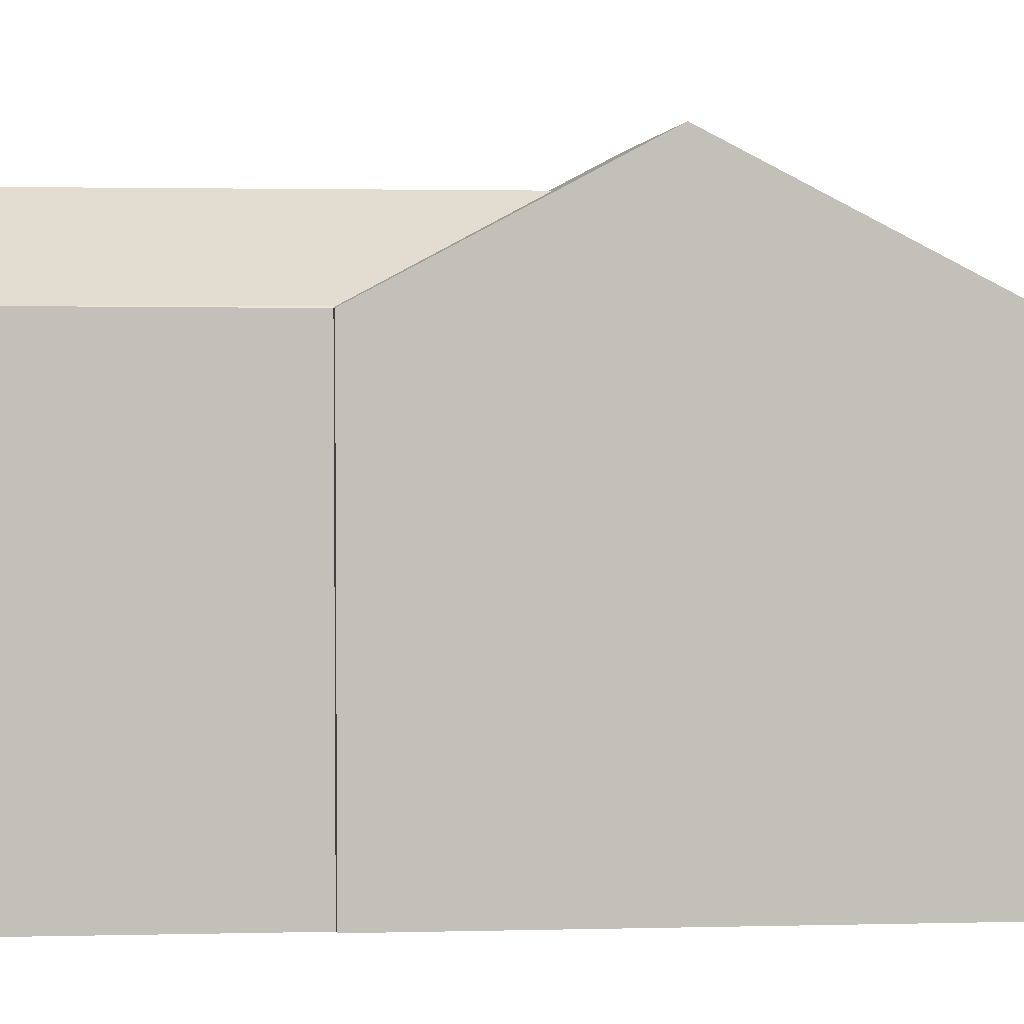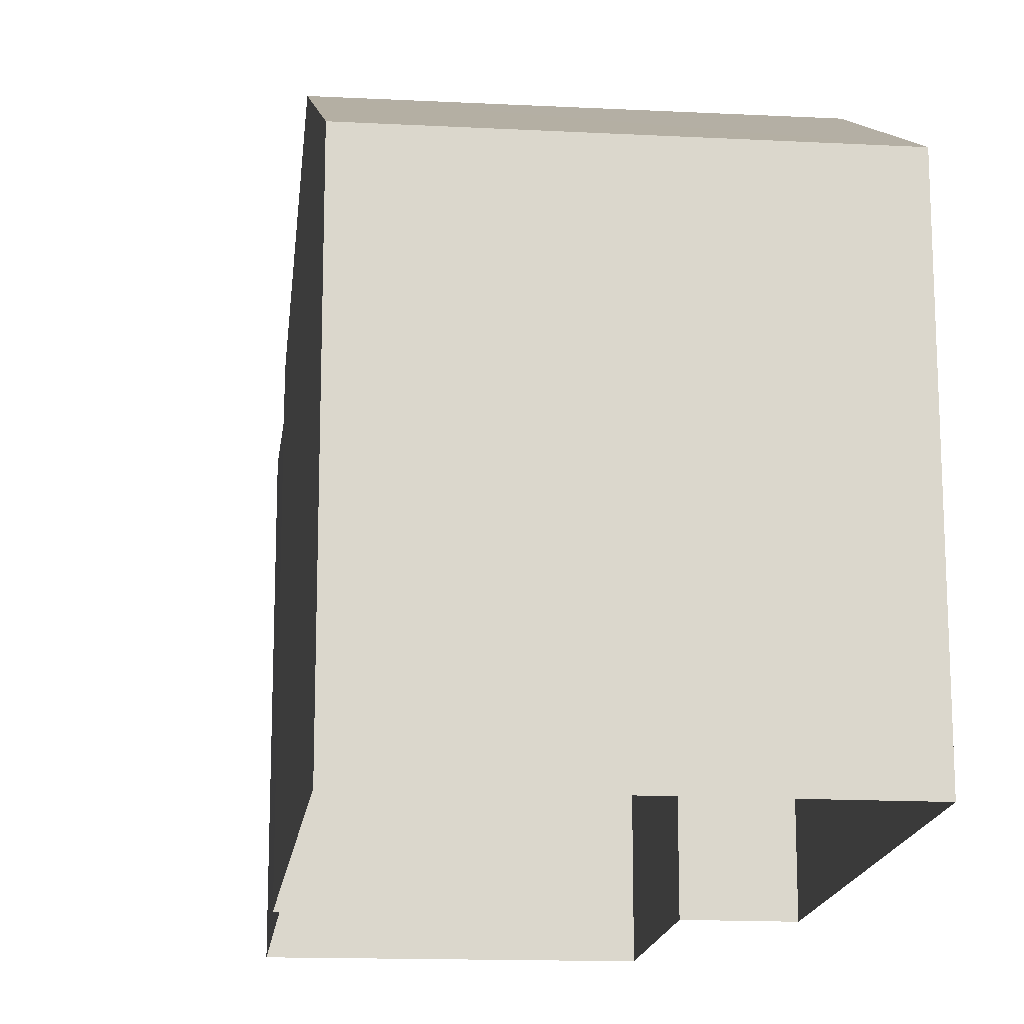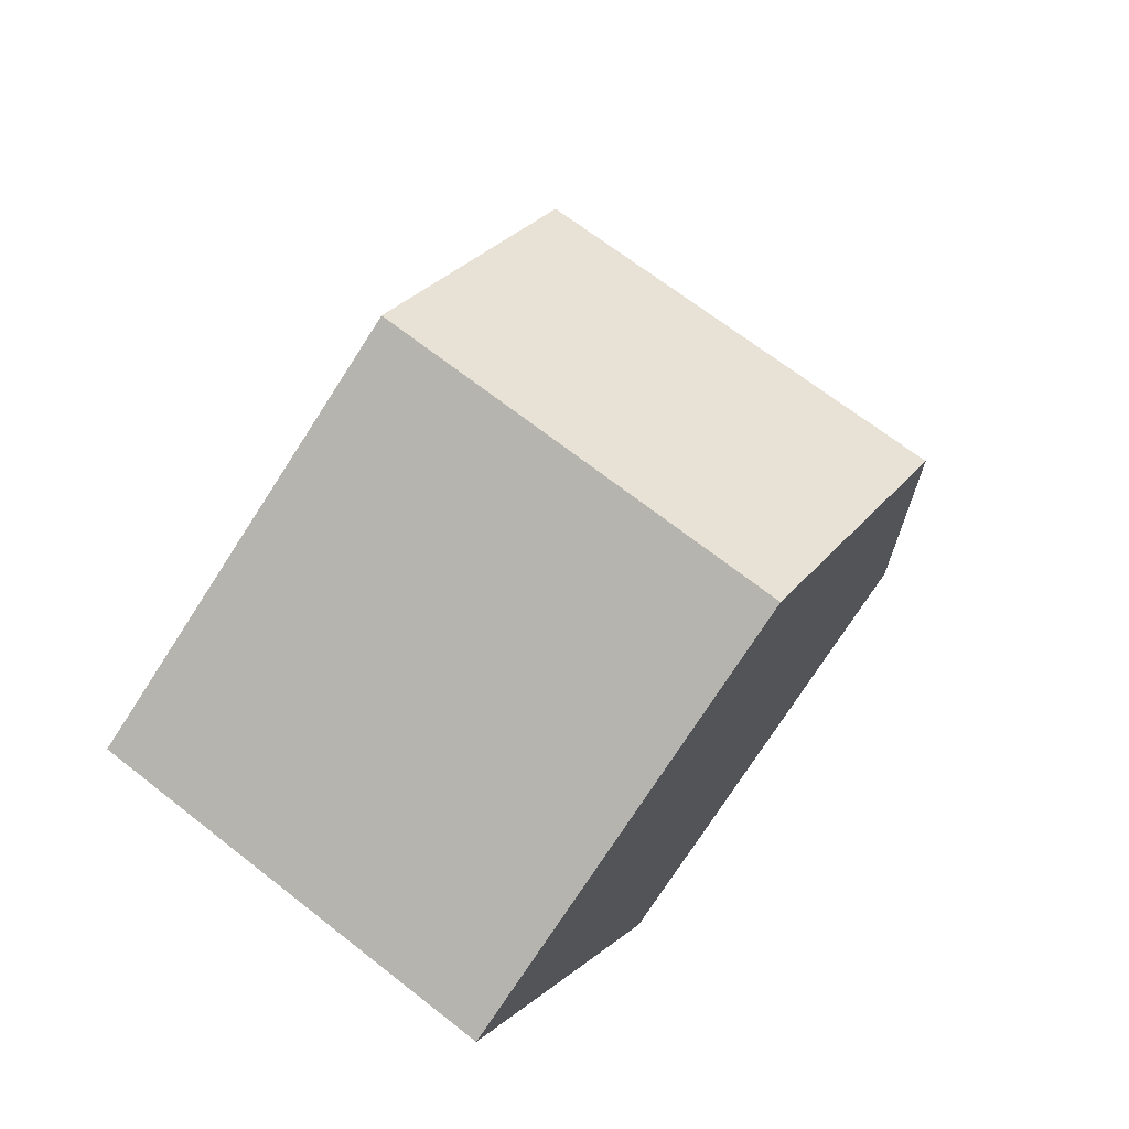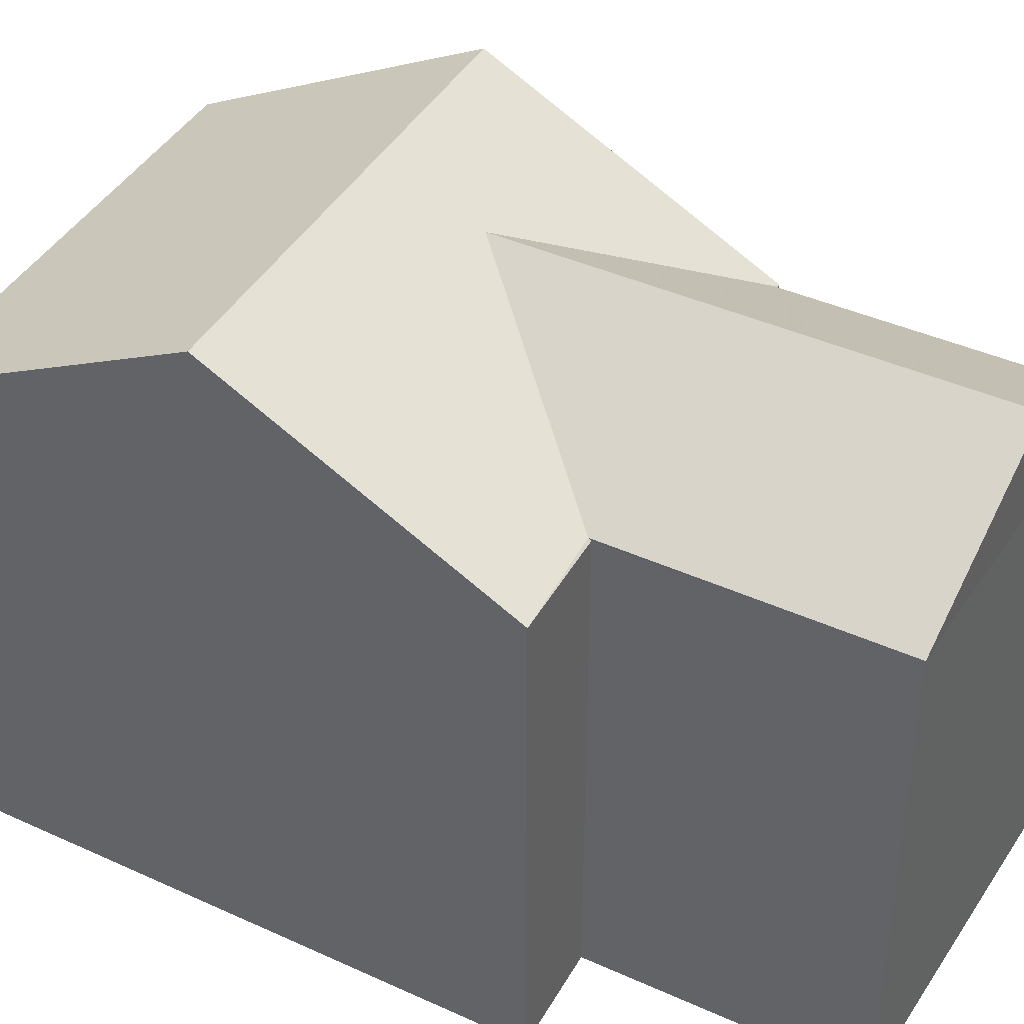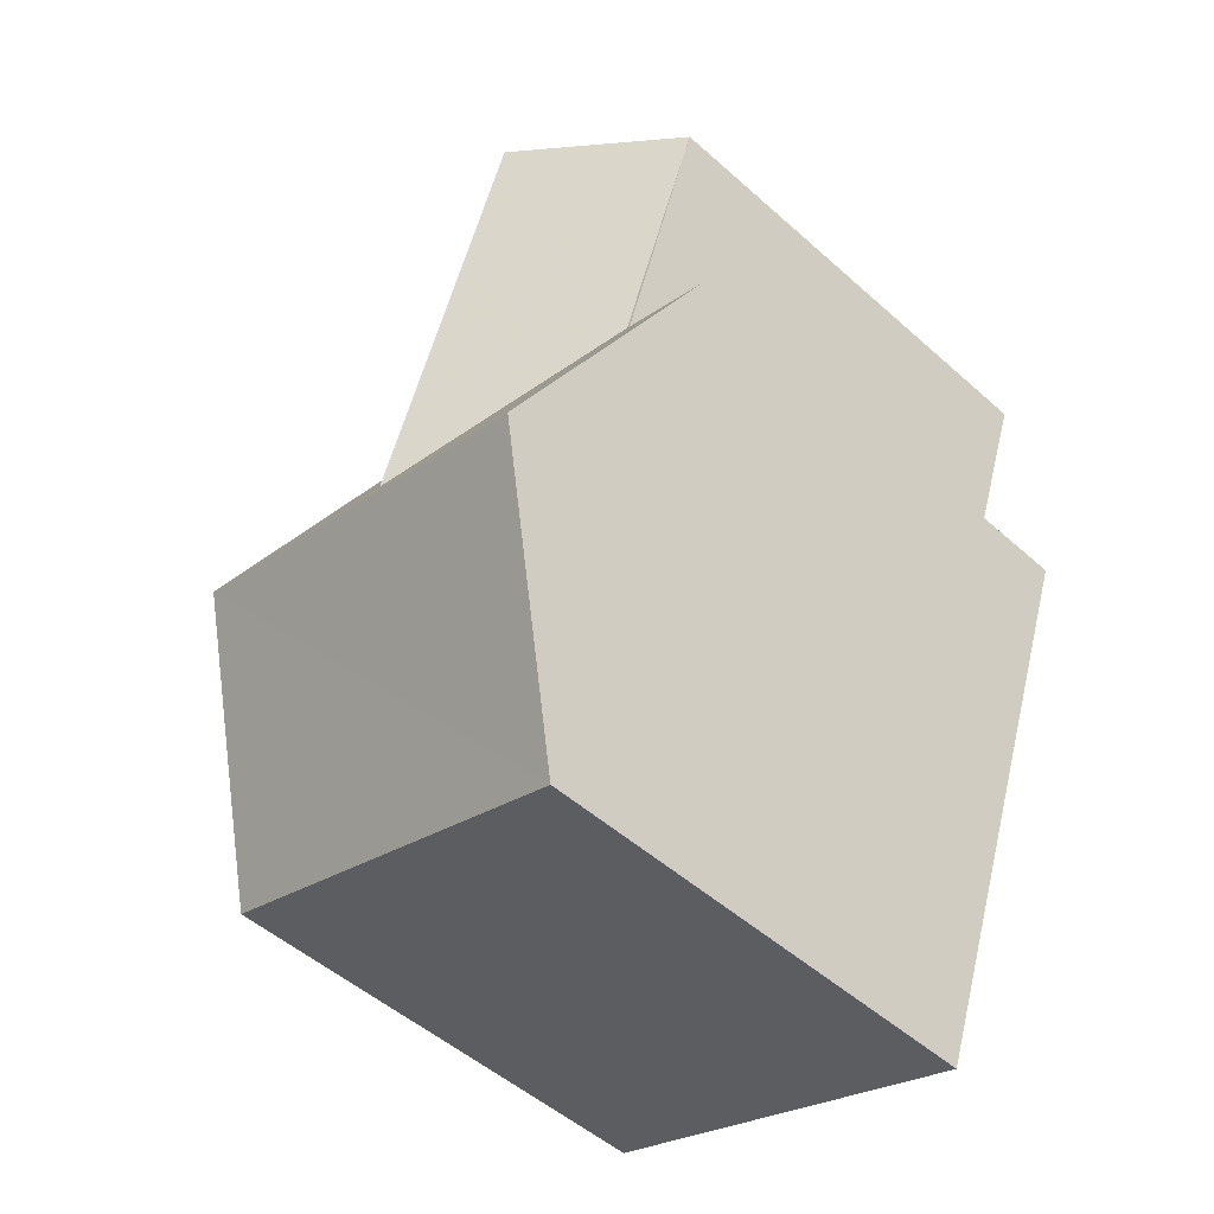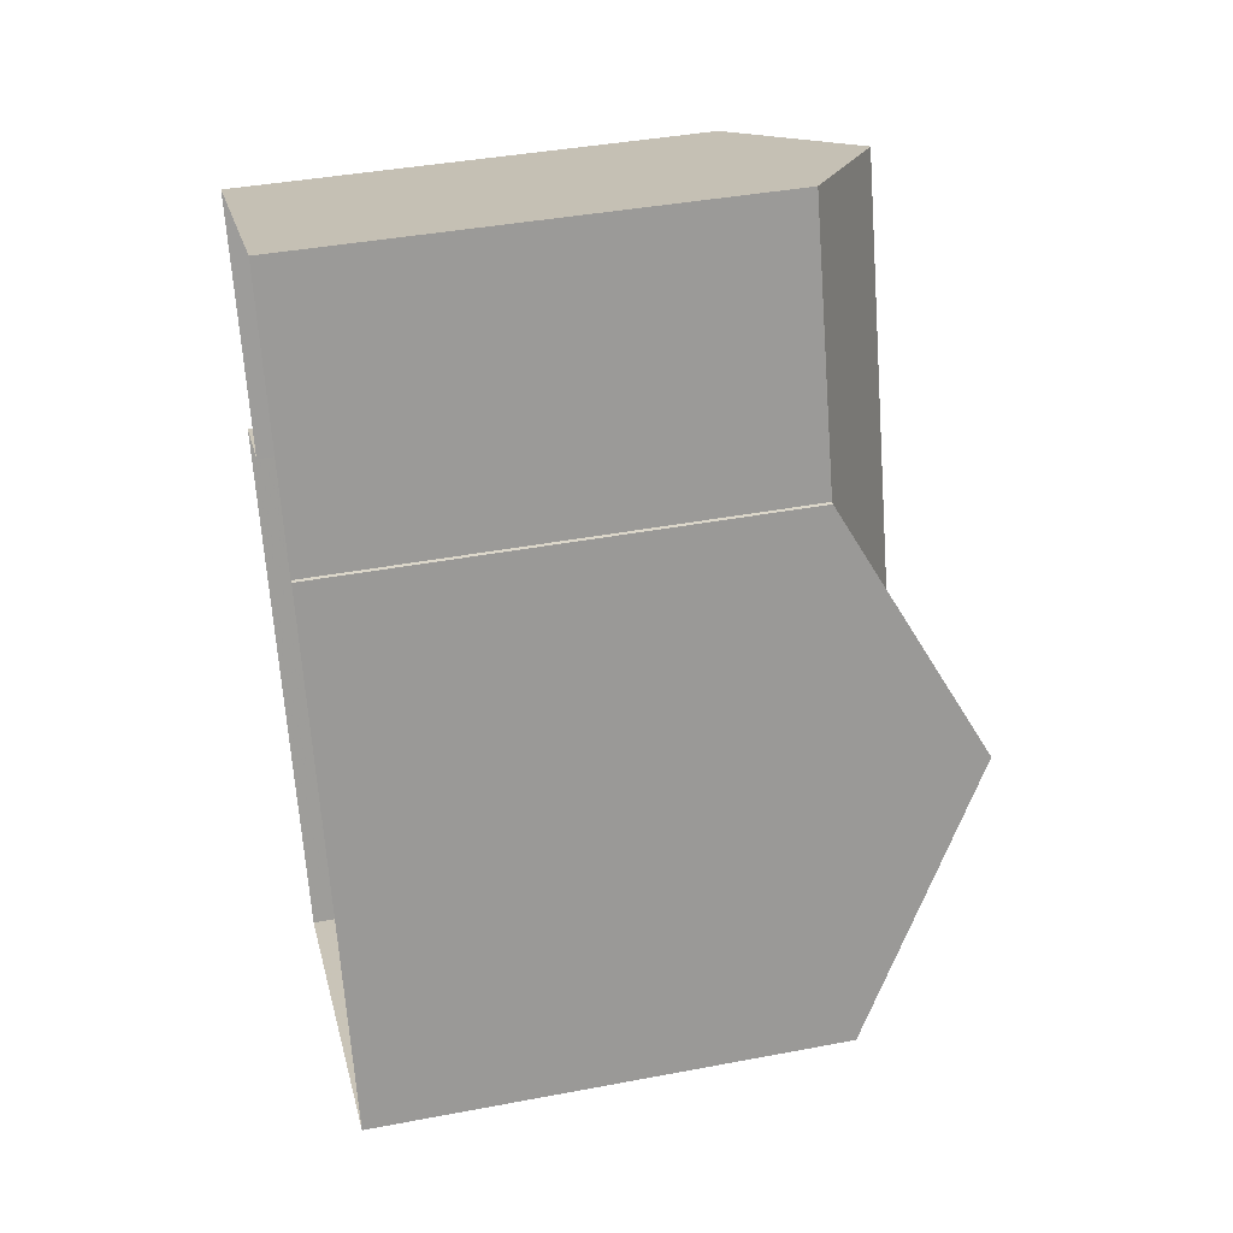
<metadata>
{"format":"obj","ext":"obj","renderer":"f3d","projection":"perspective","resolution":1024,"background":"white","views":[{"elev":3.5,"azim":-113.6,"up":"+Z"},{"elev":-16.2,"azim":-25.9,"up":"+Z"},{"elev":-76.4,"azim":-33.0,"up":"+Y"},{"elev":42.3,"azim":98.9,"up":"+Z"},{"elev":-51.4,"azim":46.0,"up":"+Y"},{"elev":40.3,"azim":-103.0,"up":"+Y"}]}
</metadata>
<code>
v -2.23e+05 -1.271e+05 18.5
v -2.23e+05 -1.271e+05 18.5
v -2.23e+05 -1.271e+05 18.5
v -2.23e+05 -1.271e+05 18.5
v -2.23e+05 -1.271e+05 18.5
v -2.23e+05 -1.271e+05 18.5
v -2.23e+05 -1.271e+05 18.5
v -2.23e+05 -1.271e+05 18.5
v -2.23e+05 -1.271e+05 26.37
v -2.23e+05 -1.271e+05 25.05
v -2.23e+05 -1.271e+05 25.05
v -2.23e+05 -1.271e+05 26.35
v -2.23e+05 -1.271e+05 25.03
v -2.23e+05 -1.271e+05 25.03
v -2.23e+05 -1.271e+05 26.97
v -2.23e+05 -1.271e+05 25.03
v -2.23e+05 -1.271e+05 25.05
v -2.23e+05 -1.271e+05 25.03
v -2.23e+05 -1.271e+05 27.01
v -2.23e+05 -1.271e+05 25.05
v -2.23e+05 -1.271e+05 25.03
v -2.23e+05 -1.271e+05 25.03
f 1 2 3
f 1 3 4
f 2 5 6
f 3 6 7
f 7 6 8
f 3 2 6
f 9 10 11
f 12 9 11
f 13 14 11
f 14 15 11
f 16 17 18
f 12 15 19
f 18 17 19
f 11 15 12
f 17 12 19
f 17 9 12
f 17 20 9
f 15 21 19
f 15 22 21
f 22 2 1
f 21 22 1
f 20 7 10
f 20 10 9
f 7 8 10
f 1 4 21
f 21 18 19
f 21 4 18
f 3 16 18
f 4 3 18
f 14 5 22
f 14 22 15
f 5 2 22
f 16 7 20
f 20 17 16
f 3 7 16
f 13 6 5
f 14 13 5
f 8 13 10
f 10 13 11
f 6 13 8

</code>
